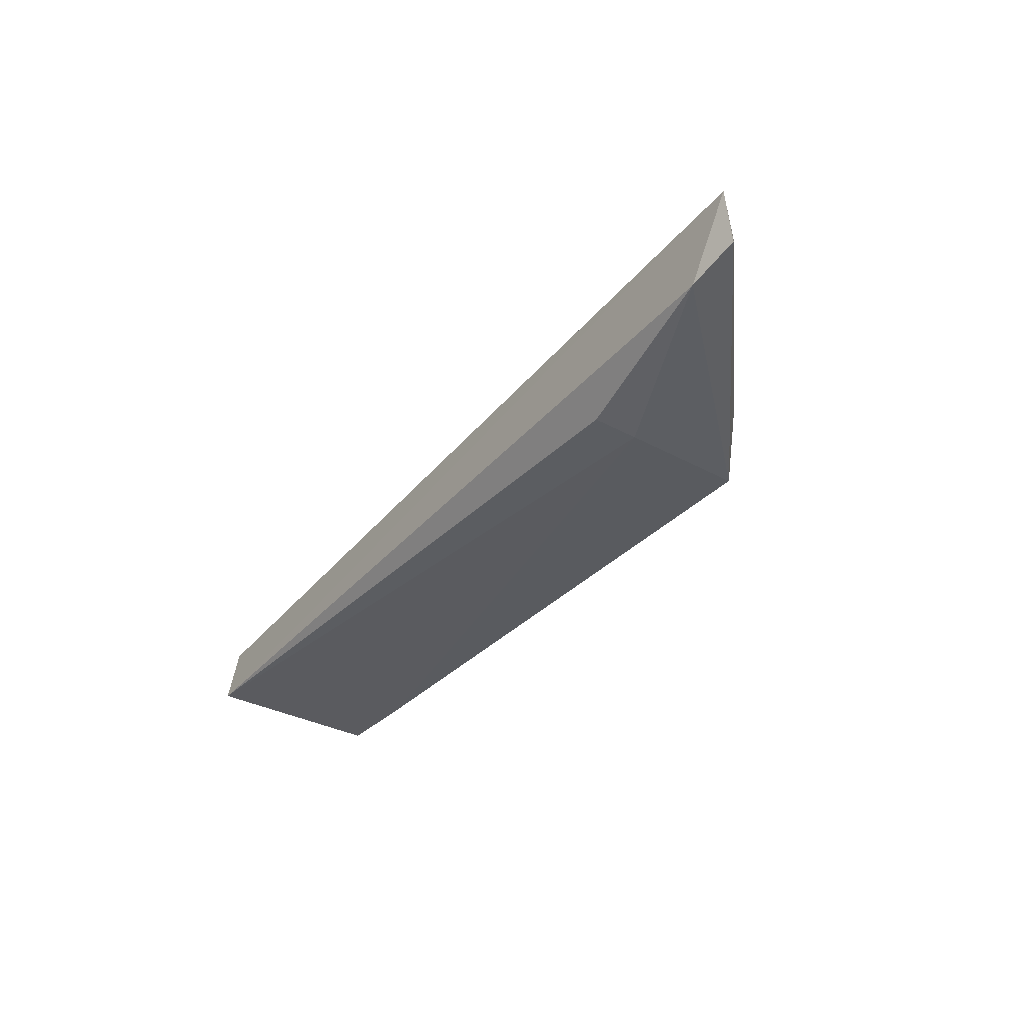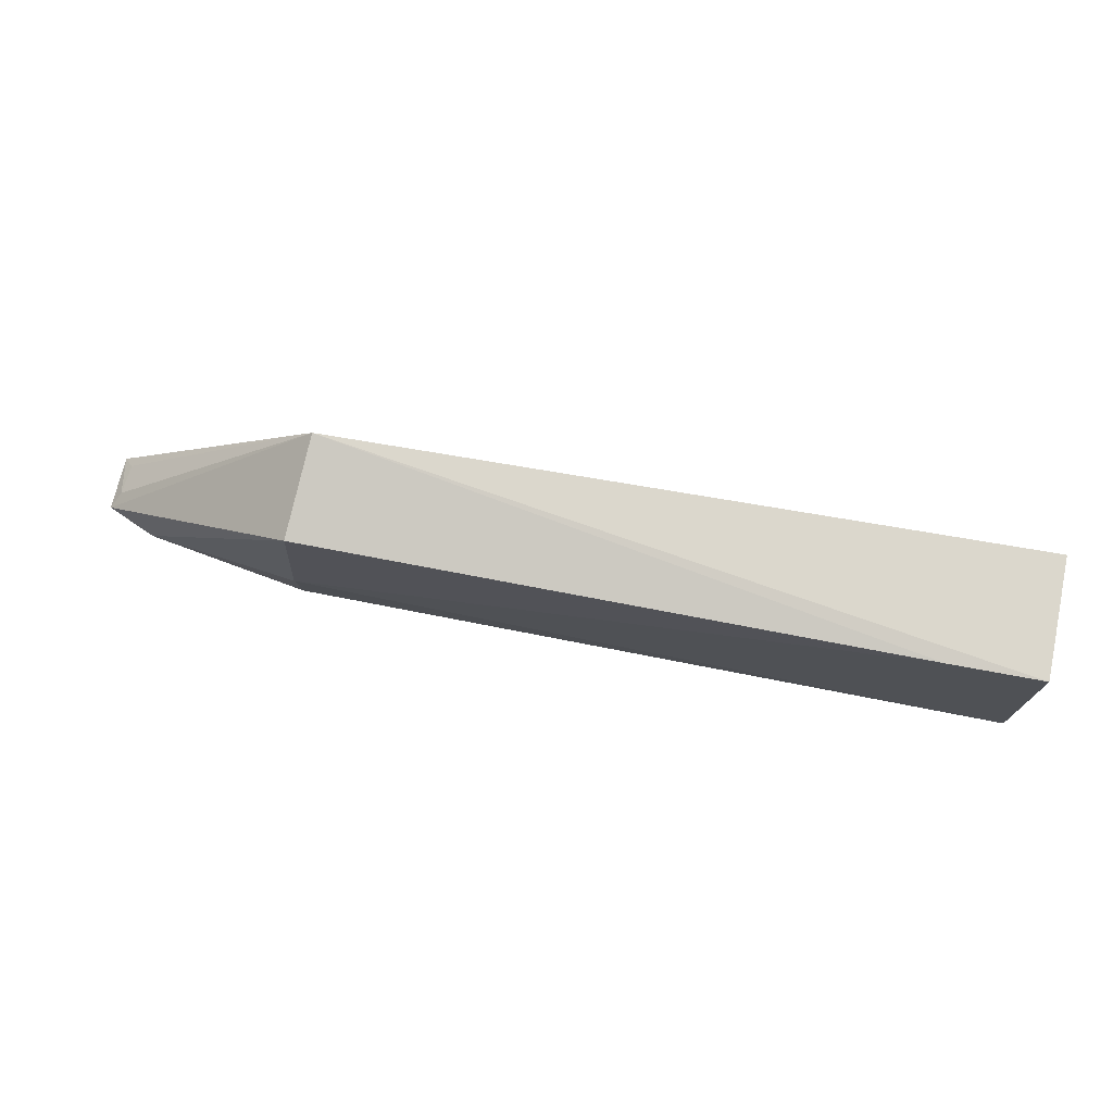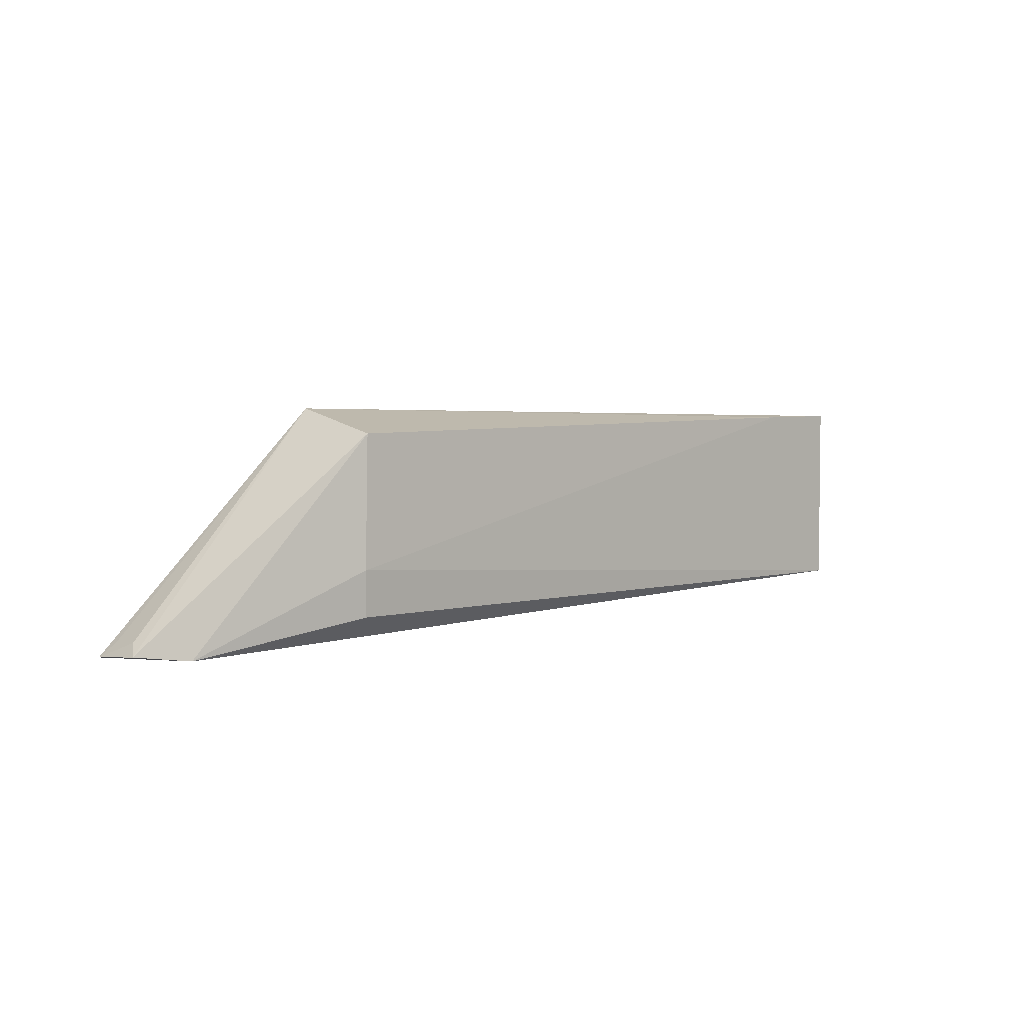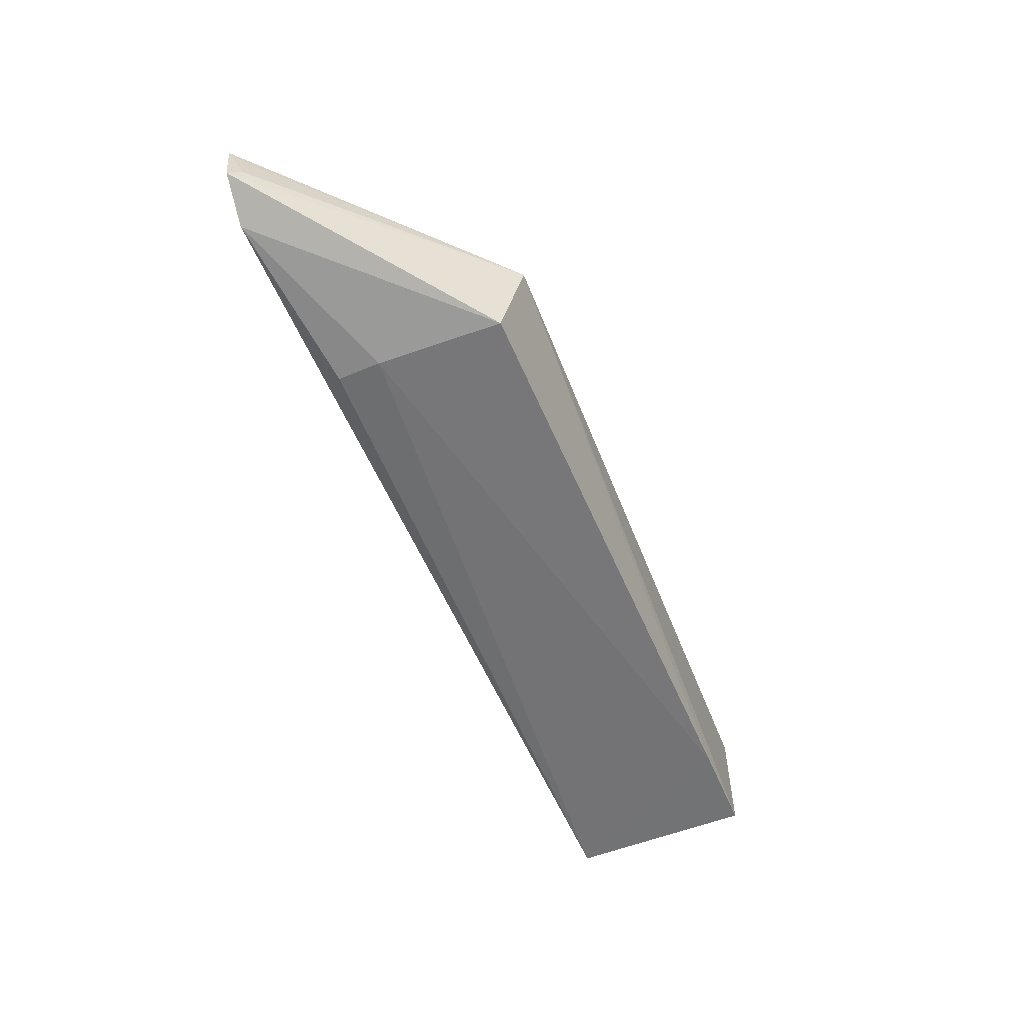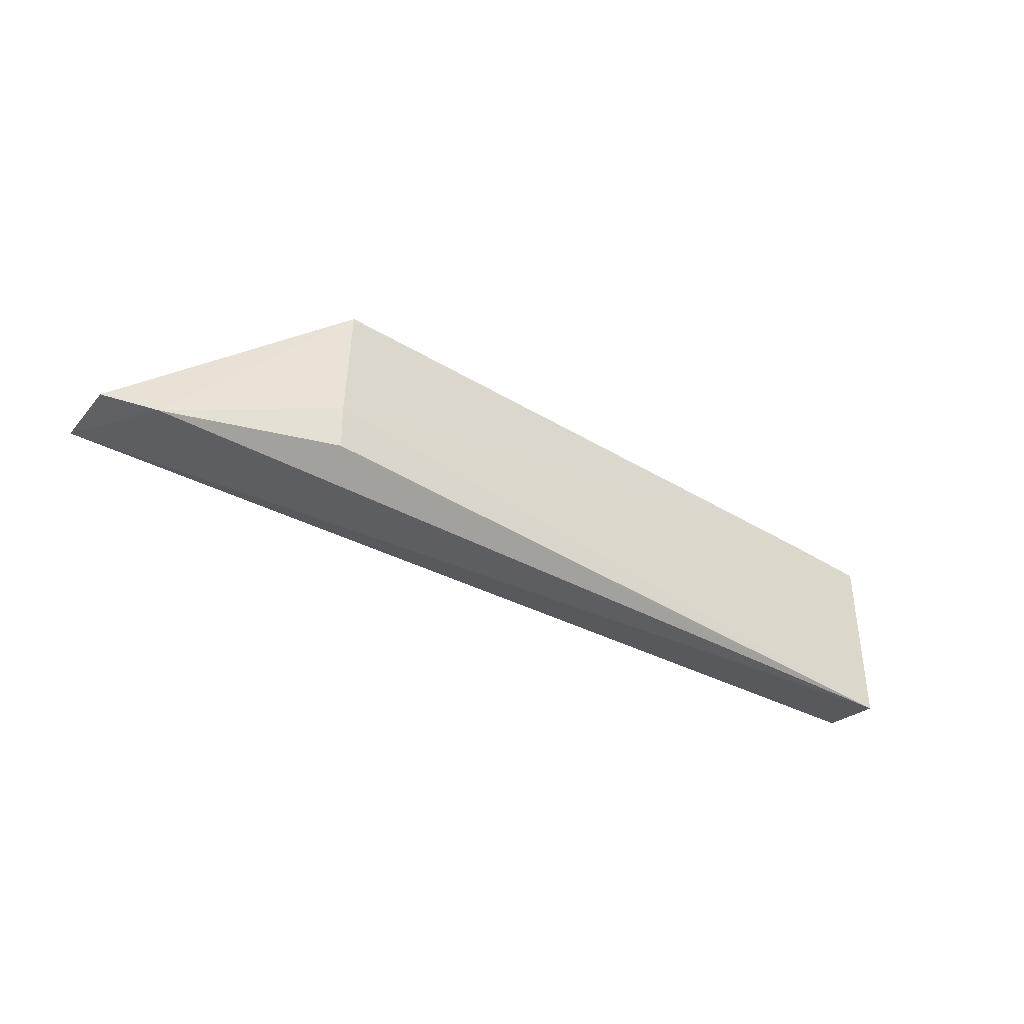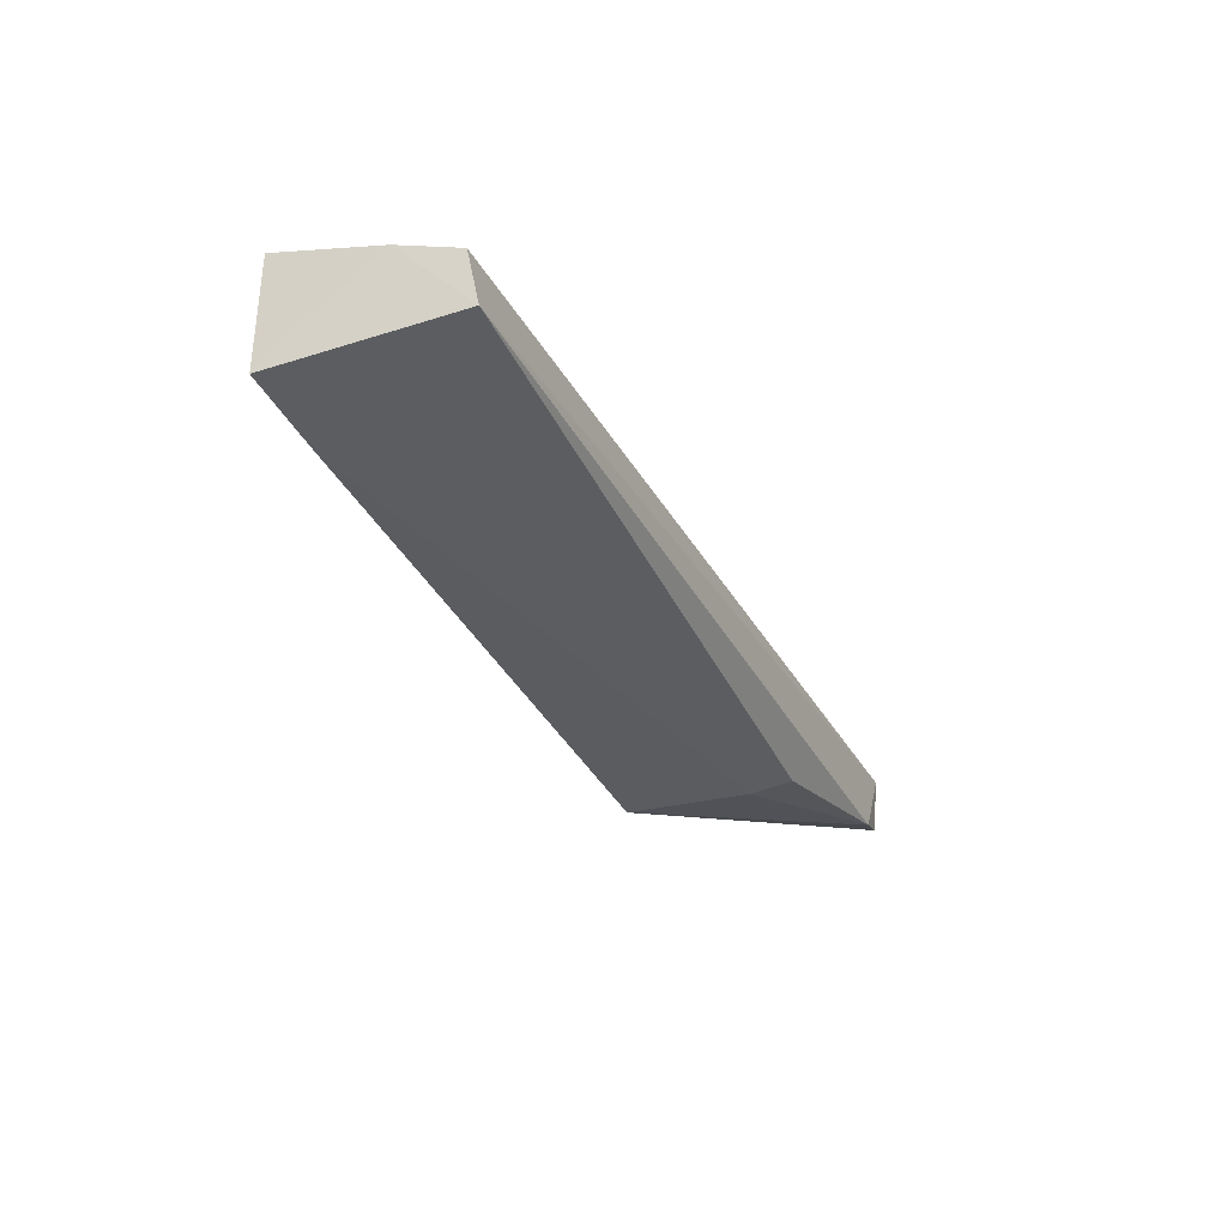
<metadata>
{"format":"obj","ext":"obj","renderer":"f3d","projection":"perspective","resolution":1024,"background":"white","views":[{"elev":-33.2,"azim":53.7,"up":"+Z"},{"elev":73.6,"azim":-169.1,"up":"+Y"},{"elev":4.0,"azim":135.6,"up":"+Y"},{"elev":-56.2,"azim":112.2,"up":"+Z"},{"elev":-39.5,"azim":142.2,"up":"+Y"},{"elev":-35.2,"azim":-67.3,"up":"+Z"}]}
</metadata>
<code>
v 0.1183 0.0641 0.02197
v 0.1184 0.06484 0.01514
v 0.09075 0.09074 0.02092
v 0.005992 0.08904 0.008578
v 0.005992 0.06644 0.008582
v 0.09151 0.08804 0.008735
v 0.1172 0.06609 0.01688
v 0.1126 0.06406 0.01274
v 0.00576 0.08898 0.0233
v 0.01731 0.08899 0.008505
v 0.1169 0.0657 0.02068
v 0.09194 0.06728 0.008622
v 0.005767 0.06781 0.01575
v 0.09227 0.07268 0.008243
v 0.005438 0.07536 0.01878
f 6 3 2
f 7 1 2
f 7 2 3
f 8 2 1
f 8 1 5
f 8 6 2
f 9 1 3
f 9 3 4
f 10 4 3
f 10 3 6
f 10 5 4
f 11 7 3
f 11 3 1
f 11 1 7
f 12 8 5
f 13 5 1
f 14 6 8
f 14 8 12
f 14 10 6
f 14 12 5
f 14 5 10
f 15 13 1
f 15 1 9
f 15 9 4
f 15 4 5
f 15 5 13

</code>
